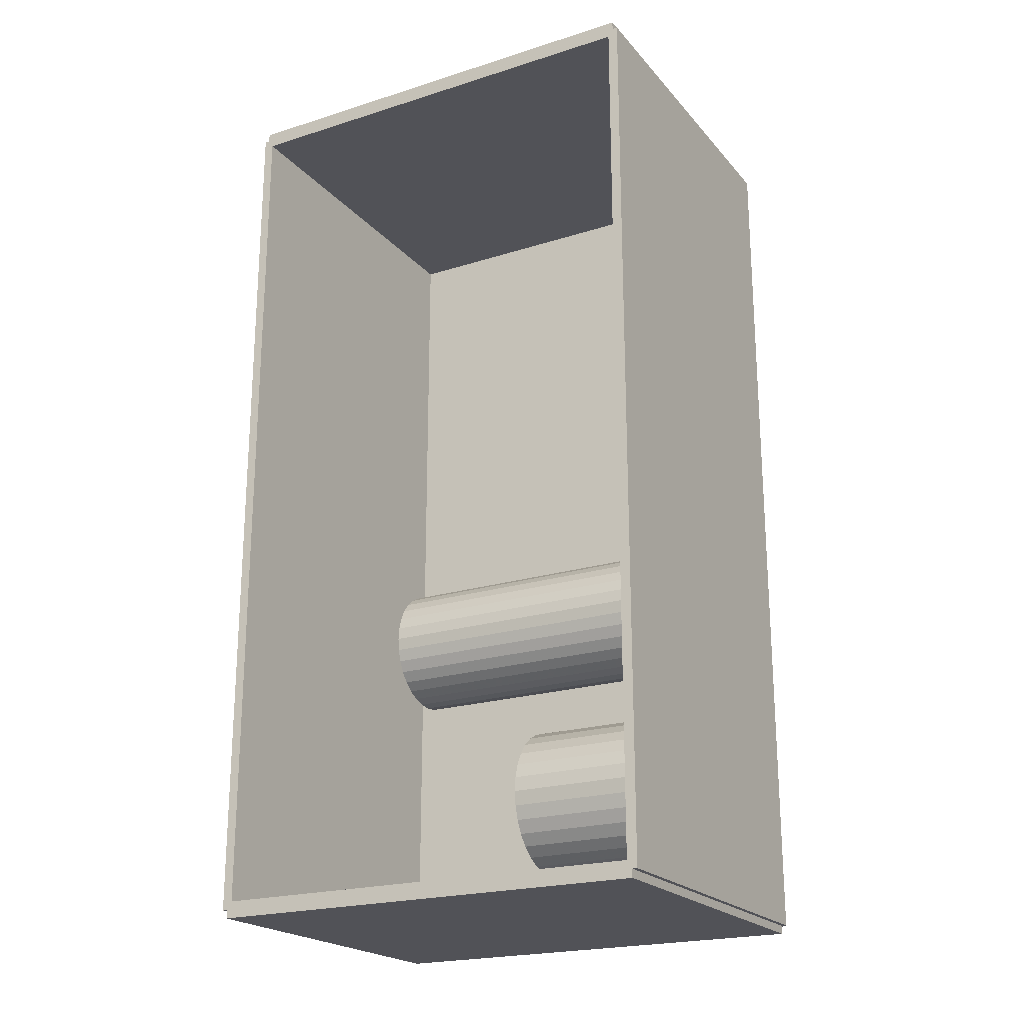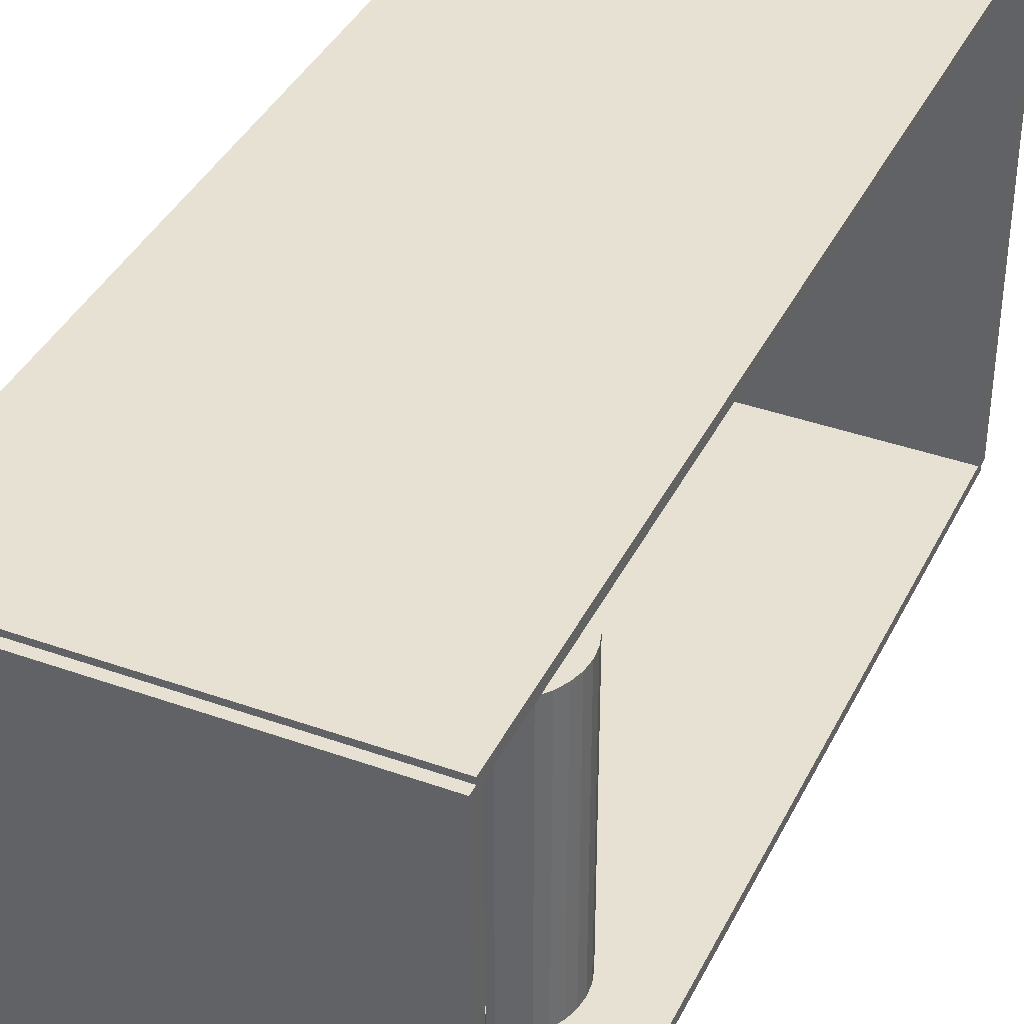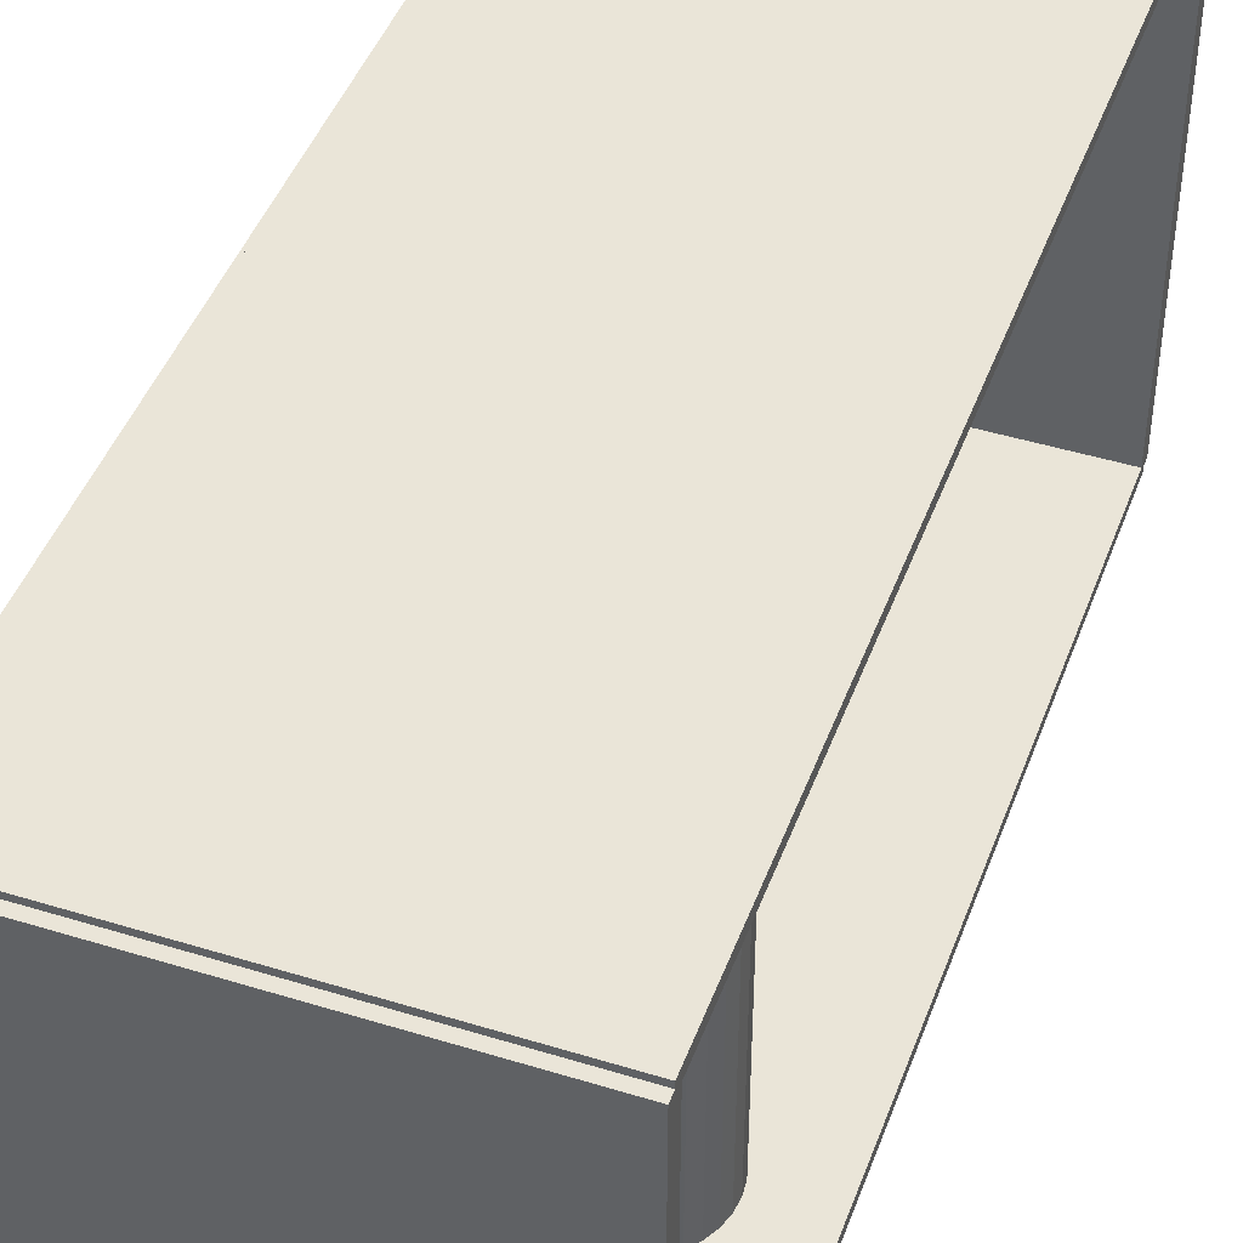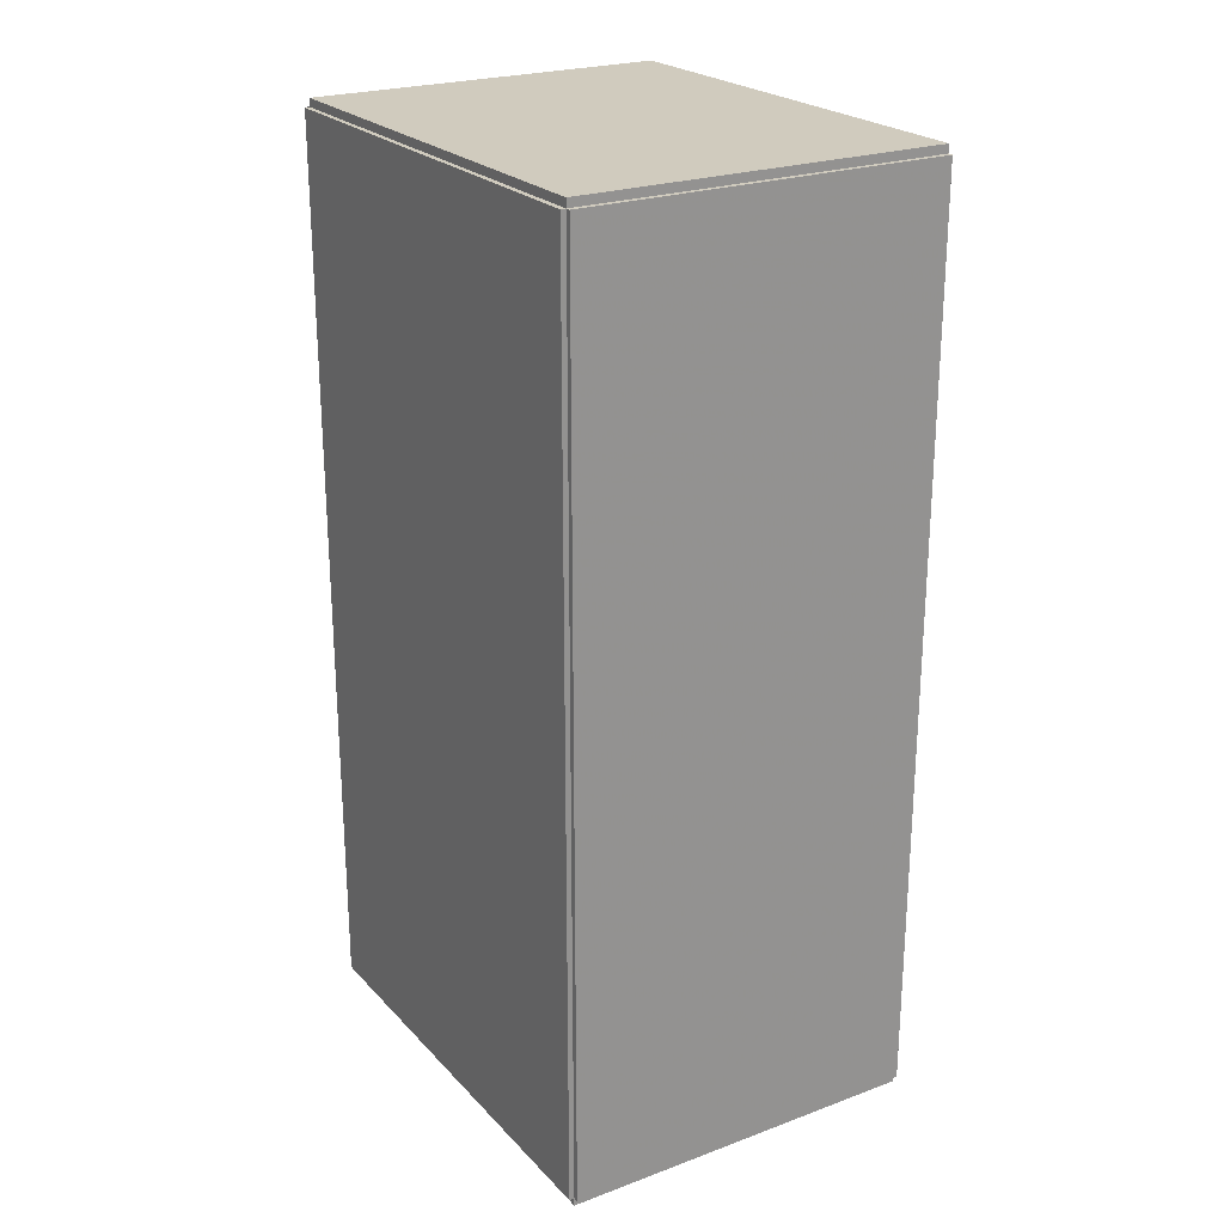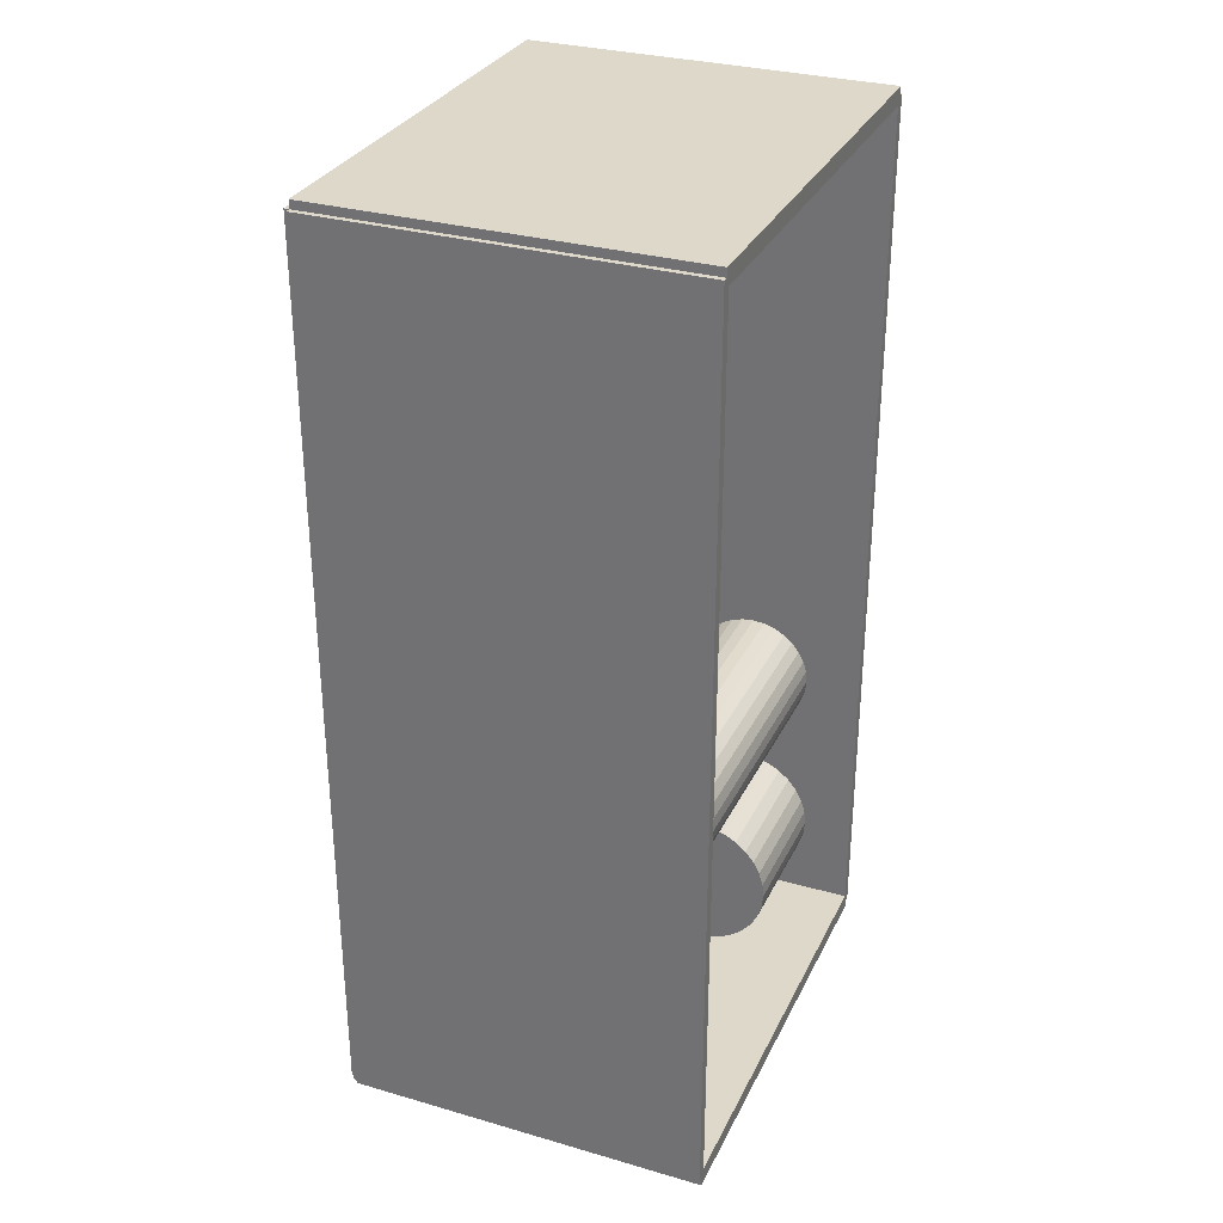
<metadata>
{"format":"obj","ext":"obj","renderer":"f3d","projection":"perspective","resolution":1024,"background":"white","views":[{"elev":-21.5,"azim":119.1,"up":"+Y"},{"elev":38.9,"azim":24.2,"up":"+Z"},{"elev":45.1,"azim":19.7,"up":"+Z"},{"elev":23.6,"azim":-31.6,"up":"+Y"},{"elev":31.0,"azim":22.4,"up":"+Y"}]}
</metadata>
<code>
v -0.07527 -0.187 -0.00212
v -0.07527 -0.187 0.00212
v -0.07527 0.187 -0.00212
v -0.07527 0.187 0.00212
v 0.07527 -0.187 -0.00212
v 0.07527 -0.187 0.00212
v 0.07527 0.187 -0.00212
v 0.07527 0.187 0.00212
v -0.07315 -0.187 0
v -0.07739 -0.187 0
v -0.07315 0.187 0
v -0.07739 0.187 0
v -0.07315 -0.187 0.1875
v -0.07739 -0.187 0.1875
v -0.07315 0.187 0.1875
v -0.07739 0.187 0.1875
v -0.07527 0.1836 0.1875
v -0.07527 0.1905 0.1875
v -0.07527 0.1836 0
v -0.07527 0.1905 0
v 0.07527 0.1836 0.1875
v 0.07527 0.1905 0.1875
v 0.07527 0.1836 0
v 0.07527 0.1905 0
v -0.07527 -0.1836 0
v -0.07527 -0.1905 0
v -0.07527 -0.1836 0.1875
v -0.07527 -0.1905 0.1875
v 0.07527 -0.1836 0
v 0.07527 -0.1905 0
v 0.07527 -0.1836 0.1875
v 0.07527 -0.1905 0.1875
v -0.07527 -0.187 0.1854
v -0.07527 -0.187 0.1896
v -0.07527 0.187 0.1854
v -0.07527 0.187 0.1896
v 0.07527 -0.187 0.1854
v 0.07527 -0.187 0.1896
v 0.07527 0.187 0.1854
v 0.07527 0.187 0.1896
v 0.02559 -0.1467 0.00424
v 0.05537 -0.1467 0.00424
v 0.05537 -0.1467 0.06104
v 0.02559 -0.1467 0.06104
v 0.0548 -0.1409 0.00424
v 0.0548 -0.1409 0.06104
v 0.0531 -0.1354 0.00424
v 0.0531 -0.1354 0.06104
v 0.05035 -0.1302 0.00424
v 0.05035 -0.1302 0.06104
v 0.04665 -0.1257 0.00424
v 0.04665 -0.1257 0.06104
v 0.04213 -0.122 0.00424
v 0.04213 -0.122 0.06104
v 0.03699 -0.1192 0.00424
v 0.03699 -0.1192 0.06104
v 0.0314 -0.1175 0.00424
v 0.0314 -0.1175 0.06104
v 0.02559 -0.117 0.00424
v 0.02559 -0.117 0.06104
v 0.01978 -0.1175 0.00424
v 0.01978 -0.1175 0.06104
v 0.0142 -0.1192 0.00424
v 0.0142 -0.1192 0.06104
v 0.009048 -0.122 0.00424
v 0.009048 -0.122 0.06104
v 0.004536 -0.1257 0.00424
v 0.004536 -0.1257 0.06104
v 0.0008324 -0.1302 0.00424
v 0.0008324 -0.1302 0.06104
v -0.001919 -0.1354 0.00424
v -0.001919 -0.1354 0.06104
v -0.003614 -0.1409 0.00424
v -0.003614 -0.1409 0.06104
v -0.004186 -0.1467 0.00424
v -0.004186 -0.1467 0.06104
v -0.003614 -0.1526 0.00424
v -0.003614 -0.1526 0.06104
v -0.001919 -0.1581 0.00424
v -0.001919 -0.1581 0.06104
v 0.0008324 -0.1633 0.00424
v 0.0008324 -0.1633 0.06104
v 0.004536 -0.1678 0.00424
v 0.004536 -0.1678 0.06104
v 0.009048 -0.1715 0.00424
v 0.009048 -0.1715 0.06104
v 0.0142 -0.1743 0.00424
v 0.0142 -0.1743 0.06104
v 0.01978 -0.176 0.00424
v 0.01978 -0.176 0.06104
v 0.02559 -0.1765 0.00424
v 0.02559 -0.1765 0.06104
v 0.0314 -0.176 0.00424
v 0.0314 -0.176 0.06104
v 0.03699 -0.1743 0.00424
v 0.03699 -0.1743 0.06104
v 0.04213 -0.1715 0.00424
v 0.04213 -0.1715 0.06104
v 0.04665 -0.1678 0.00424
v 0.04665 -0.1678 0.06104
v 0.05035 -0.1633 0.00424
v 0.05035 -0.1633 0.06104
v 0.0531 -0.1581 0.00424
v 0.0531 -0.1581 0.06104
v 0.0548 -0.1526 0.00424
v 0.0548 -0.1526 0.06104
v 0.02762 -0.07258 0.00424
v 0.05261 -0.07258 0.00424
v 0.05261 -0.07258 0.06222
v 0.02762 -0.07258 0.06222
v 0.05213 -0.0677 0.00424
v 0.05213 -0.0677 0.06222
v 0.05071 -0.06302 0.00424
v 0.05071 -0.06302 0.06222
v 0.0484 -0.0587 0.00424
v 0.0484 -0.0587 0.06222
v 0.04529 -0.05491 0.00424
v 0.04529 -0.05491 0.06222
v 0.04151 -0.0518 0.00424
v 0.04151 -0.0518 0.06222
v 0.03719 -0.04949 0.00424
v 0.03719 -0.04949 0.06222
v 0.0325 -0.04807 0.00424
v 0.0325 -0.04807 0.06222
v 0.02762 -0.04759 0.00424
v 0.02762 -0.04759 0.06222
v 0.02275 -0.04807 0.00424
v 0.02275 -0.04807 0.06222
v 0.01806 -0.04949 0.00424
v 0.01806 -0.04949 0.06222
v 0.01374 -0.0518 0.00424
v 0.01374 -0.0518 0.06222
v 0.009956 -0.05491 0.00424
v 0.009956 -0.05491 0.06222
v 0.006848 -0.0587 0.00424
v 0.006848 -0.0587 0.06222
v 0.004539 -0.06302 0.00424
v 0.004539 -0.06302 0.06222
v 0.003117 -0.0677 0.00424
v 0.003117 -0.0677 0.06222
v 0.002637 -0.07258 0.00424
v 0.002637 -0.07258 0.06222
v 0.003117 -0.07745 0.00424
v 0.003117 -0.07745 0.06222
v 0.004539 -0.08214 0.00424
v 0.004539 -0.08214 0.06222
v 0.006848 -0.08646 0.00424
v 0.006848 -0.08646 0.06222
v 0.009956 -0.09025 0.00424
v 0.009956 -0.09025 0.06222
v 0.01374 -0.09336 0.00424
v 0.01374 -0.09336 0.06222
v 0.01806 -0.09567 0.00424
v 0.01806 -0.09567 0.06222
v 0.02275 -0.09709 0.00424
v 0.02275 -0.09709 0.06222
v 0.02762 -0.09757 0.00424
v 0.02762 -0.09757 0.06222
v 0.0325 -0.09709 0.00424
v 0.0325 -0.09709 0.06222
v 0.03719 -0.09567 0.00424
v 0.03719 -0.09567 0.06222
v 0.04151 -0.09336 0.00424
v 0.04151 -0.09336 0.06222
v 0.04529 -0.09025 0.00424
v 0.04529 -0.09025 0.06222
v 0.0484 -0.08646 0.00424
v 0.0484 -0.08646 0.06222
v 0.05071 -0.08214 0.00424
v 0.05071 -0.08214 0.06222
v 0.05213 -0.07745 0.00424
v 0.05213 -0.07745 0.06222
v 0.02762 -0.07258 0.06222
v 0.05261 -0.07258 0.06222
v 0.05261 -0.07258 0.1202
v 0.02762 -0.07258 0.1202
v 0.05213 -0.0677 0.06222
v 0.05213 -0.0677 0.1202
v 0.05071 -0.06302 0.06222
v 0.05071 -0.06302 0.1202
v 0.0484 -0.0587 0.06222
v 0.0484 -0.0587 0.1202
v 0.04529 -0.05491 0.06222
v 0.04529 -0.05491 0.1202
v 0.04151 -0.0518 0.06222
v 0.04151 -0.0518 0.1202
v 0.03719 -0.04949 0.06222
v 0.03719 -0.04949 0.1202
v 0.0325 -0.04807 0.06222
v 0.0325 -0.04807 0.1202
v 0.02762 -0.04759 0.06222
v 0.02762 -0.04759 0.1202
v 0.02275 -0.04807 0.06222
v 0.02275 -0.04807 0.1202
v 0.01806 -0.04949 0.06222
v 0.01806 -0.04949 0.1202
v 0.01374 -0.0518 0.06222
v 0.01374 -0.0518 0.1202
v 0.009956 -0.05491 0.06222
v 0.009956 -0.05491 0.1202
v 0.006848 -0.0587 0.06222
v 0.006848 -0.0587 0.1202
v 0.004539 -0.06302 0.06222
v 0.004539 -0.06302 0.1202
v 0.003117 -0.0677 0.06222
v 0.003117 -0.0677 0.1202
v 0.002637 -0.07258 0.06222
v 0.002637 -0.07258 0.1202
v 0.003117 -0.07745 0.06222
v 0.003117 -0.07745 0.1202
v 0.004539 -0.08214 0.06222
v 0.004539 -0.08214 0.1202
v 0.006848 -0.08646 0.06222
v 0.006848 -0.08646 0.1202
v 0.009956 -0.09025 0.06222
v 0.009956 -0.09025 0.1202
v 0.01374 -0.09336 0.06222
v 0.01374 -0.09336 0.1202
v 0.01806 -0.09567 0.06222
v 0.01806 -0.09567 0.1202
v 0.02275 -0.09709 0.06222
v 0.02275 -0.09709 0.1202
v 0.02762 -0.09757 0.06222
v 0.02762 -0.09757 0.1202
v 0.0325 -0.09709 0.06222
v 0.0325 -0.09709 0.1202
v 0.03719 -0.09567 0.06222
v 0.03719 -0.09567 0.1202
v 0.04151 -0.09336 0.06222
v 0.04151 -0.09336 0.1202
v 0.04529 -0.09025 0.06222
v 0.04529 -0.09025 0.1202
v 0.0484 -0.08646 0.06222
v 0.0484 -0.08646 0.1202
v 0.05071 -0.08214 0.06222
v 0.05071 -0.08214 0.1202
v 0.05213 -0.07745 0.06222
v 0.05213 -0.07745 0.1202
f 2 4 1
f 5 2 1
f 1 4 3
f 3 5 1
f 2 8 4
f 6 2 5
f 6 8 2
f 4 8 3
f 7 5 3
f 3 8 7
f 7 6 5
f 8 6 7
f 10 12 9
f 13 10 9
f 9 12 11
f 11 13 9
f 10 16 12
f 14 10 13
f 14 16 10
f 12 16 11
f 15 13 11
f 11 16 15
f 15 14 13
f 16 14 15
f 18 20 17
f 21 18 17
f 17 20 19
f 19 21 17
f 18 24 20
f 22 18 21
f 22 24 18
f 20 24 19
f 23 21 19
f 19 24 23
f 23 22 21
f 24 22 23
f 26 28 25
f 29 26 25
f 25 28 27
f 27 29 25
f 26 32 28
f 30 26 29
f 30 32 26
f 28 32 27
f 31 29 27
f 27 32 31
f 31 30 29
f 32 30 31
f 34 36 33
f 37 34 33
f 33 36 35
f 35 37 33
f 34 40 36
f 38 34 37
f 38 40 34
f 36 40 35
f 39 37 35
f 35 40 39
f 39 38 37
f 40 38 39
f 42 41 45
f 42 45 43
f 43 45 46
f 43 46 44
f 45 41 47
f 45 47 46
f 46 47 48
f 46 48 44
f 47 41 49
f 47 49 48
f 48 49 50
f 48 50 44
f 49 41 51
f 49 51 50
f 50 51 52
f 50 52 44
f 51 41 53
f 51 53 52
f 52 53 54
f 52 54 44
f 53 41 55
f 53 55 54
f 54 55 56
f 54 56 44
f 55 41 57
f 55 57 56
f 56 57 58
f 56 58 44
f 57 41 59
f 57 59 58
f 58 59 60
f 58 60 44
f 59 41 61
f 59 61 60
f 60 61 62
f 60 62 44
f 61 41 63
f 61 63 62
f 62 63 64
f 62 64 44
f 63 41 65
f 63 65 64
f 64 65 66
f 64 66 44
f 65 41 67
f 65 67 66
f 66 67 68
f 66 68 44
f 67 41 69
f 67 69 68
f 68 69 70
f 68 70 44
f 69 41 71
f 69 71 70
f 70 71 72
f 70 72 44
f 71 41 73
f 71 73 72
f 72 73 74
f 72 74 44
f 73 41 75
f 73 75 74
f 74 75 76
f 74 76 44
f 75 41 77
f 75 77 76
f 76 77 78
f 76 78 44
f 77 41 79
f 77 79 78
f 78 79 80
f 78 80 44
f 79 41 81
f 79 81 80
f 80 81 82
f 80 82 44
f 81 41 83
f 81 83 82
f 82 83 84
f 82 84 44
f 83 41 85
f 83 85 84
f 84 85 86
f 84 86 44
f 85 41 87
f 85 87 86
f 86 87 88
f 86 88 44
f 87 41 89
f 87 89 88
f 88 89 90
f 88 90 44
f 89 41 91
f 89 91 90
f 90 91 92
f 90 92 44
f 91 41 93
f 91 93 92
f 92 93 94
f 92 94 44
f 93 41 95
f 93 95 94
f 94 95 96
f 94 96 44
f 95 41 97
f 95 97 96
f 96 97 98
f 96 98 44
f 97 41 99
f 97 99 98
f 98 99 100
f 98 100 44
f 99 41 101
f 99 101 100
f 100 101 102
f 100 102 44
f 101 41 103
f 101 103 102
f 102 103 104
f 102 104 44
f 103 41 105
f 103 105 104
f 104 105 106
f 104 106 44
f 105 41 42
f 105 42 106
f 106 42 43
f 106 43 44
f 108 107 111
f 108 111 109
f 109 111 112
f 109 112 110
f 111 107 113
f 111 113 112
f 112 113 114
f 112 114 110
f 113 107 115
f 113 115 114
f 114 115 116
f 114 116 110
f 115 107 117
f 115 117 116
f 116 117 118
f 116 118 110
f 117 107 119
f 117 119 118
f 118 119 120
f 118 120 110
f 119 107 121
f 119 121 120
f 120 121 122
f 120 122 110
f 121 107 123
f 121 123 122
f 122 123 124
f 122 124 110
f 123 107 125
f 123 125 124
f 124 125 126
f 124 126 110
f 125 107 127
f 125 127 126
f 126 127 128
f 126 128 110
f 127 107 129
f 127 129 128
f 128 129 130
f 128 130 110
f 129 107 131
f 129 131 130
f 130 131 132
f 130 132 110
f 131 107 133
f 131 133 132
f 132 133 134
f 132 134 110
f 133 107 135
f 133 135 134
f 134 135 136
f 134 136 110
f 135 107 137
f 135 137 136
f 136 137 138
f 136 138 110
f 137 107 139
f 137 139 138
f 138 139 140
f 138 140 110
f 139 107 141
f 139 141 140
f 140 141 142
f 140 142 110
f 141 107 143
f 141 143 142
f 142 143 144
f 142 144 110
f 143 107 145
f 143 145 144
f 144 145 146
f 144 146 110
f 145 107 147
f 145 147 146
f 146 147 148
f 146 148 110
f 147 107 149
f 147 149 148
f 148 149 150
f 148 150 110
f 149 107 151
f 149 151 150
f 150 151 152
f 150 152 110
f 151 107 153
f 151 153 152
f 152 153 154
f 152 154 110
f 153 107 155
f 153 155 154
f 154 155 156
f 154 156 110
f 155 107 157
f 155 157 156
f 156 157 158
f 156 158 110
f 157 107 159
f 157 159 158
f 158 159 160
f 158 160 110
f 159 107 161
f 159 161 160
f 160 161 162
f 160 162 110
f 161 107 163
f 161 163 162
f 162 163 164
f 162 164 110
f 163 107 165
f 163 165 164
f 164 165 166
f 164 166 110
f 165 107 167
f 165 167 166
f 166 167 168
f 166 168 110
f 167 107 169
f 167 169 168
f 168 169 170
f 168 170 110
f 169 107 171
f 169 171 170
f 170 171 172
f 170 172 110
f 171 107 108
f 171 108 172
f 172 108 109
f 172 109 110
f 174 173 177
f 174 177 175
f 175 177 178
f 175 178 176
f 177 173 179
f 177 179 178
f 178 179 180
f 178 180 176
f 179 173 181
f 179 181 180
f 180 181 182
f 180 182 176
f 181 173 183
f 181 183 182
f 182 183 184
f 182 184 176
f 183 173 185
f 183 185 184
f 184 185 186
f 184 186 176
f 185 173 187
f 185 187 186
f 186 187 188
f 186 188 176
f 187 173 189
f 187 189 188
f 188 189 190
f 188 190 176
f 189 173 191
f 189 191 190
f 190 191 192
f 190 192 176
f 191 173 193
f 191 193 192
f 192 193 194
f 192 194 176
f 193 173 195
f 193 195 194
f 194 195 196
f 194 196 176
f 195 173 197
f 195 197 196
f 196 197 198
f 196 198 176
f 197 173 199
f 197 199 198
f 198 199 200
f 198 200 176
f 199 173 201
f 199 201 200
f 200 201 202
f 200 202 176
f 201 173 203
f 201 203 202
f 202 203 204
f 202 204 176
f 203 173 205
f 203 205 204
f 204 205 206
f 204 206 176
f 205 173 207
f 205 207 206
f 206 207 208
f 206 208 176
f 207 173 209
f 207 209 208
f 208 209 210
f 208 210 176
f 209 173 211
f 209 211 210
f 210 211 212
f 210 212 176
f 211 173 213
f 211 213 212
f 212 213 214
f 212 214 176
f 213 173 215
f 213 215 214
f 214 215 216
f 214 216 176
f 215 173 217
f 215 217 216
f 216 217 218
f 216 218 176
f 217 173 219
f 217 219 218
f 218 219 220
f 218 220 176
f 219 173 221
f 219 221 220
f 220 221 222
f 220 222 176
f 221 173 223
f 221 223 222
f 222 223 224
f 222 224 176
f 223 173 225
f 223 225 224
f 224 225 226
f 224 226 176
f 225 173 227
f 225 227 226
f 226 227 228
f 226 228 176
f 227 173 229
f 227 229 228
f 228 229 230
f 228 230 176
f 229 173 231
f 229 231 230
f 230 231 232
f 230 232 176
f 231 173 233
f 231 233 232
f 232 233 234
f 232 234 176
f 233 173 235
f 233 235 234
f 234 235 236
f 234 236 176
f 235 173 237
f 235 237 236
f 236 237 238
f 236 238 176
f 237 173 174
f 237 174 238
f 238 174 175
f 238 175 176

</code>
